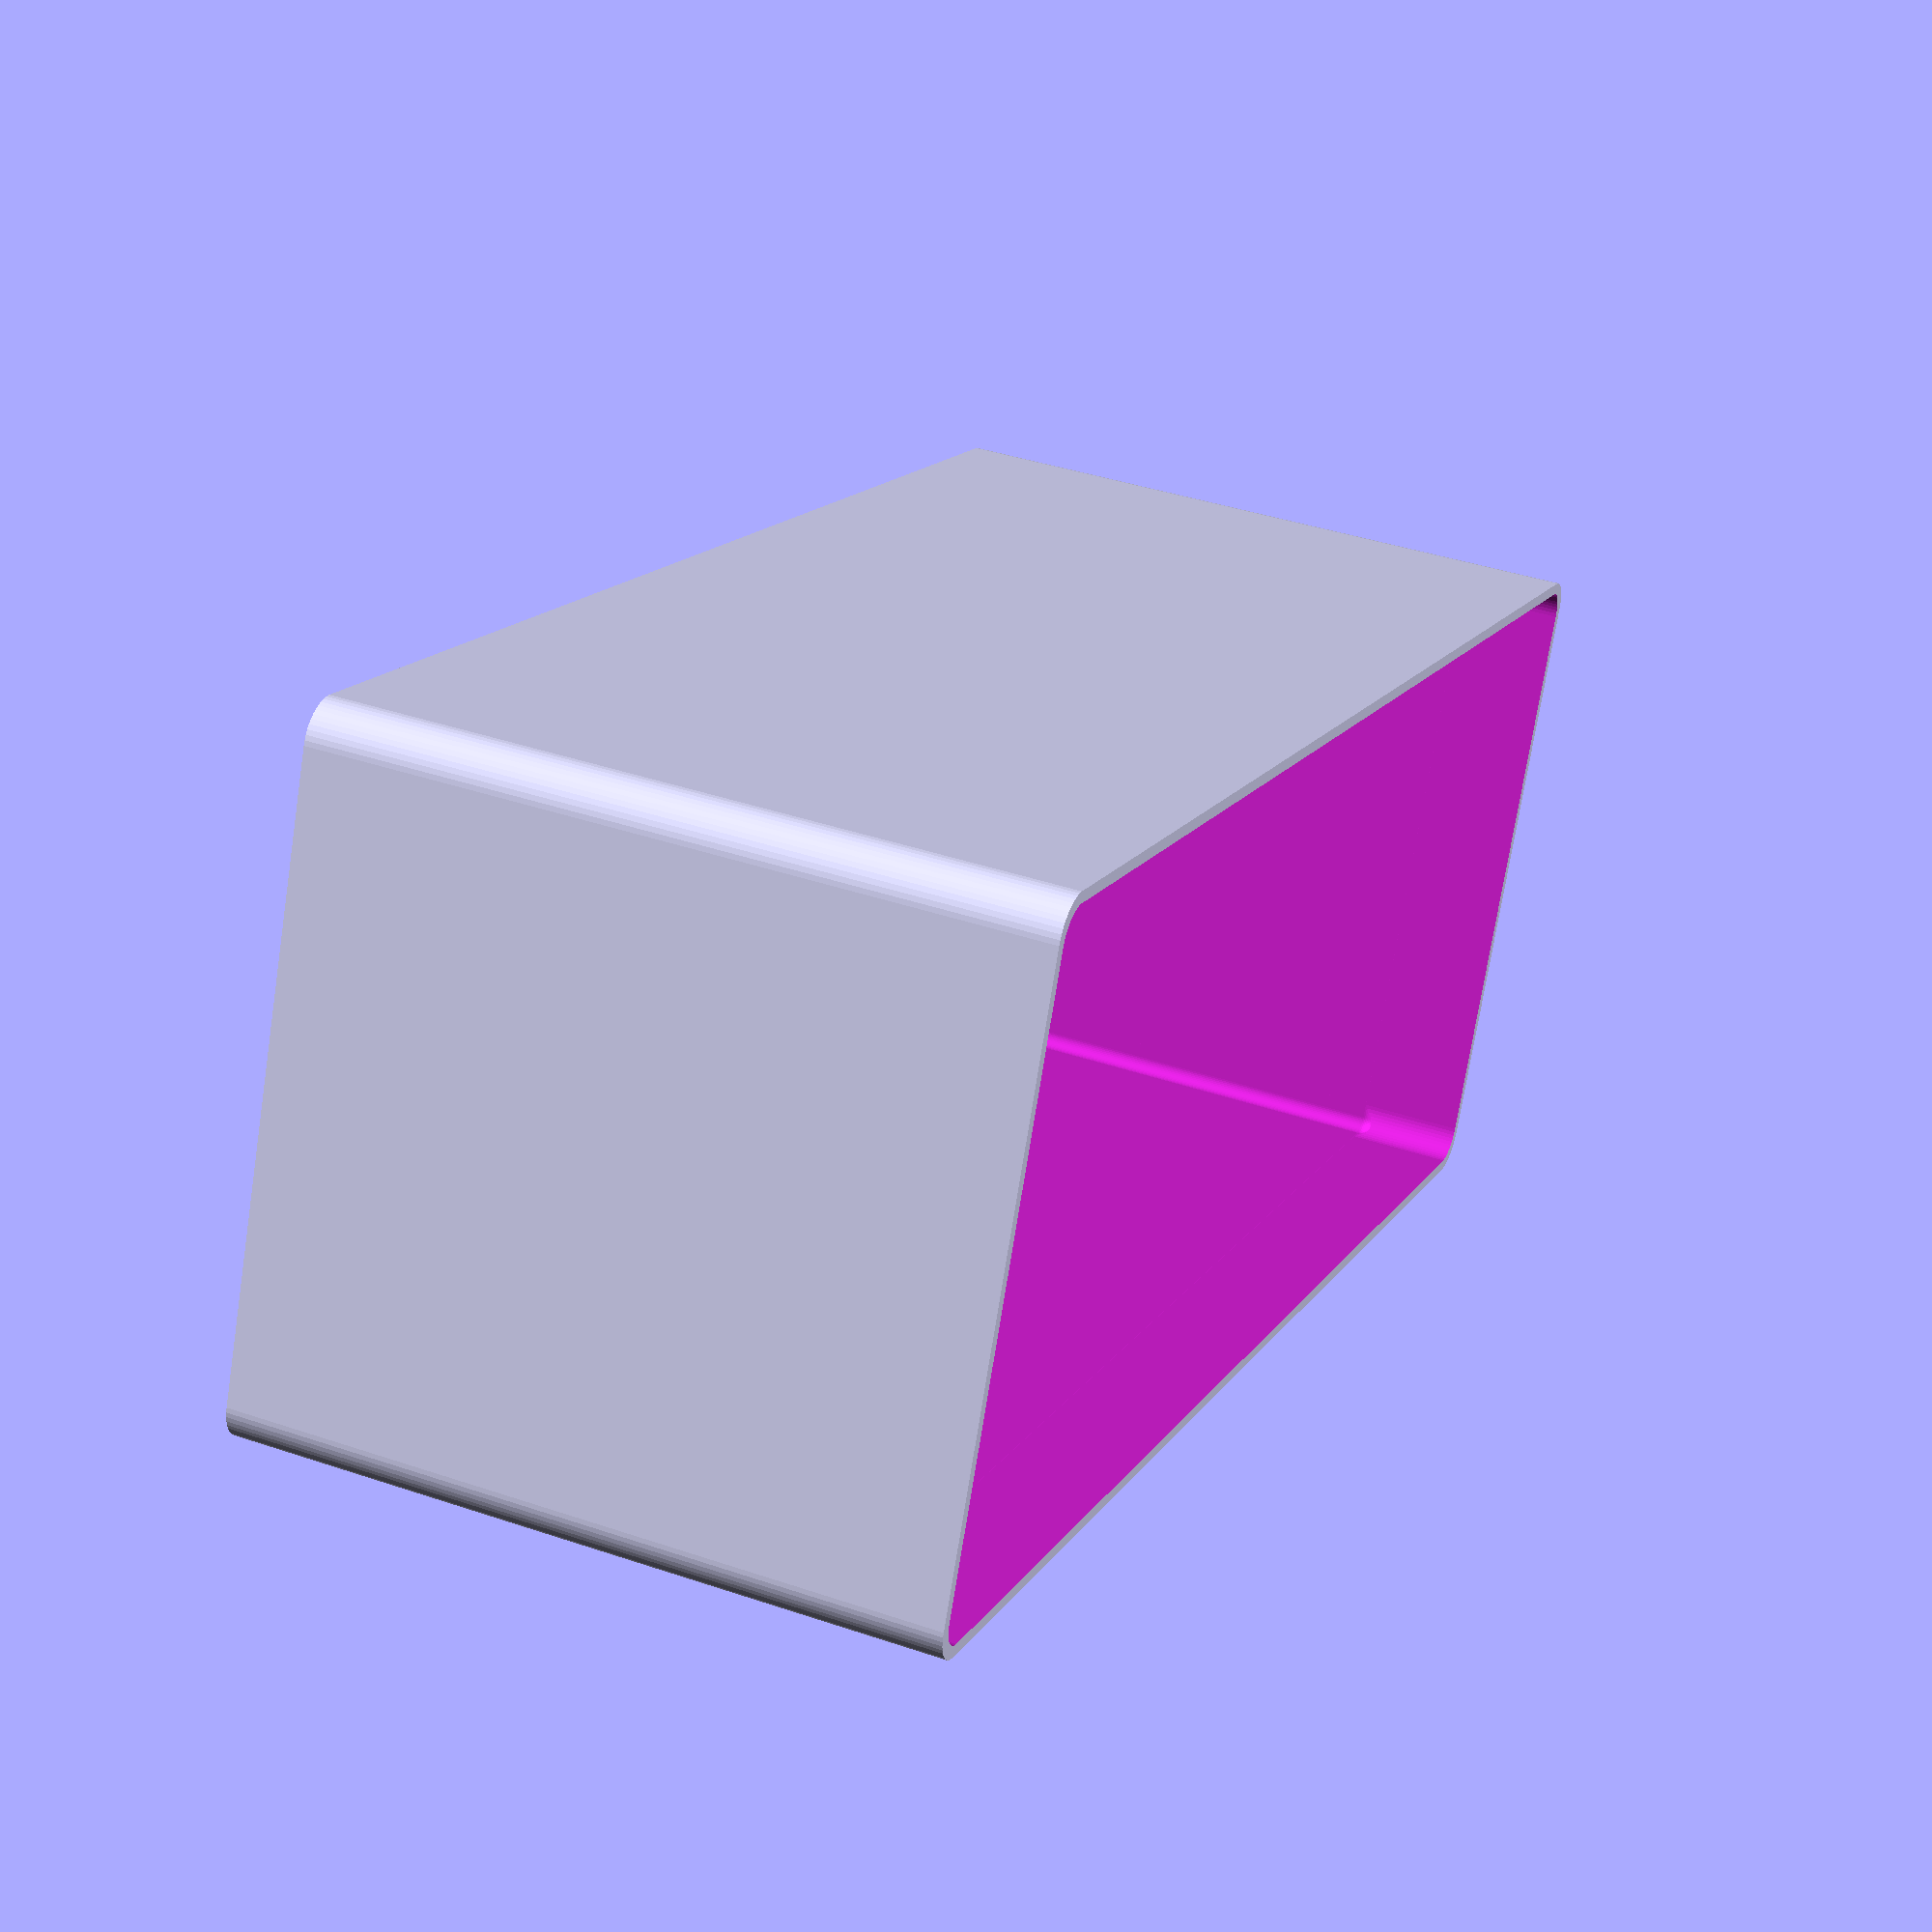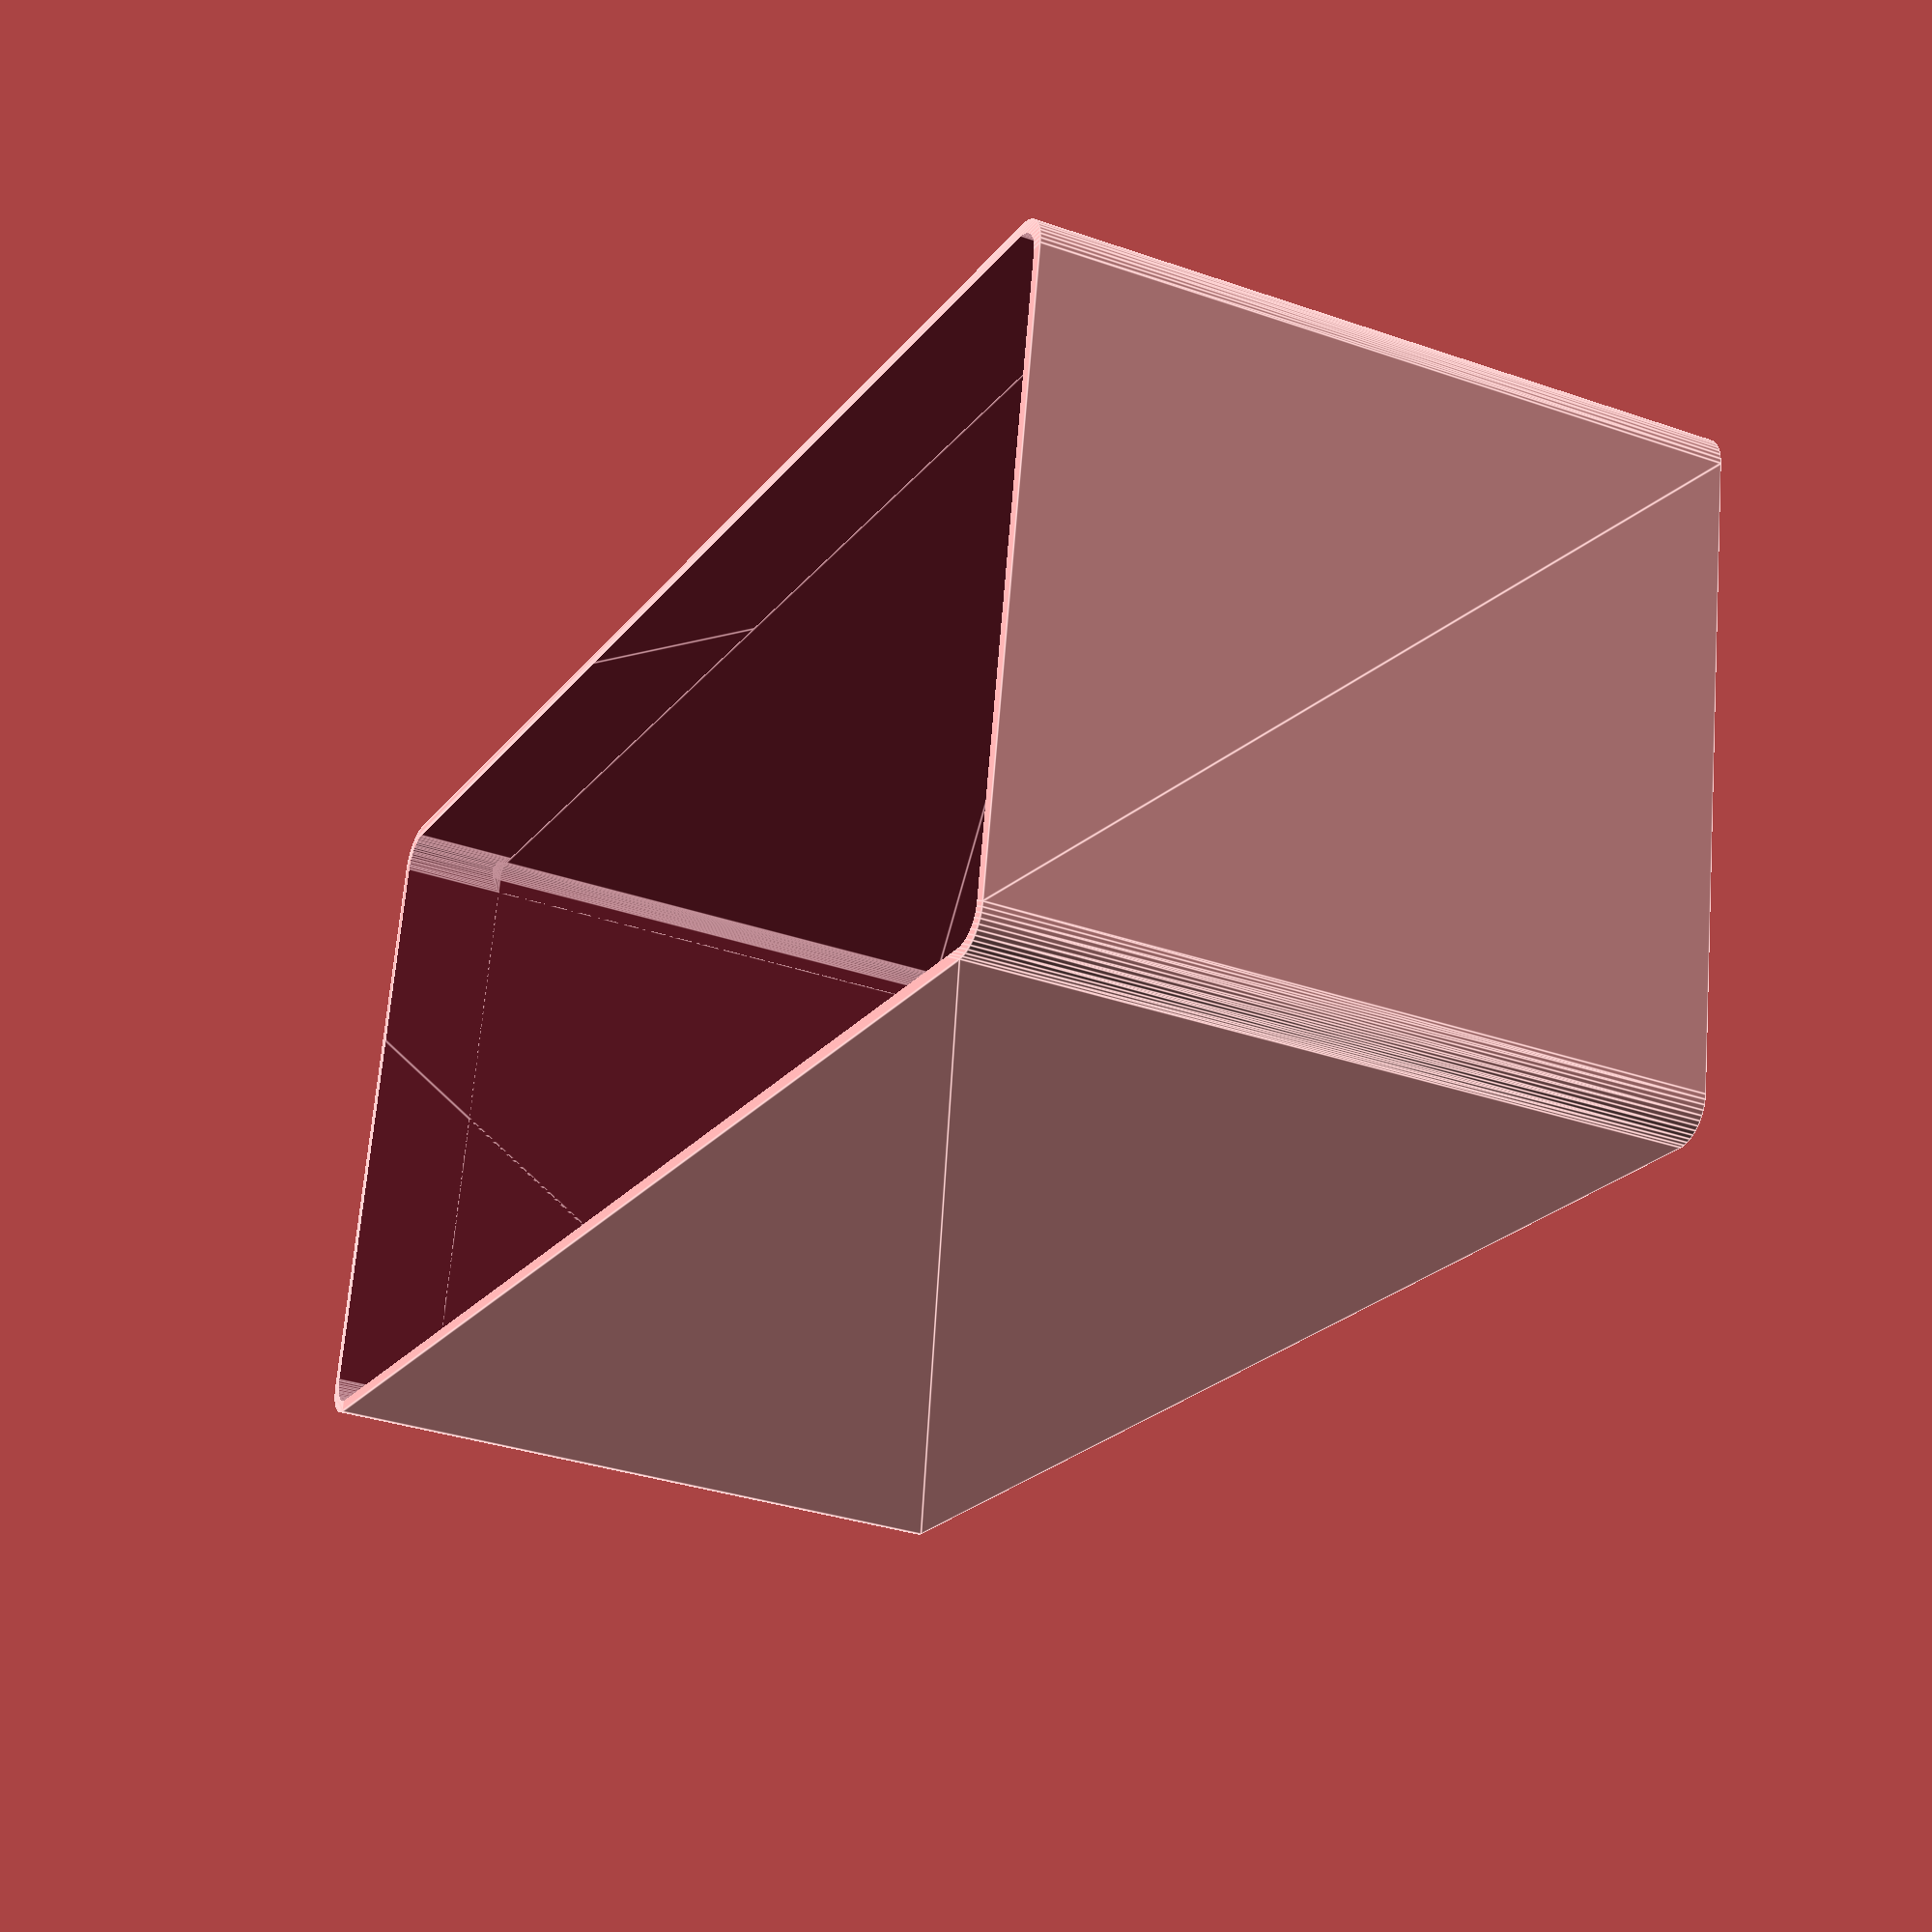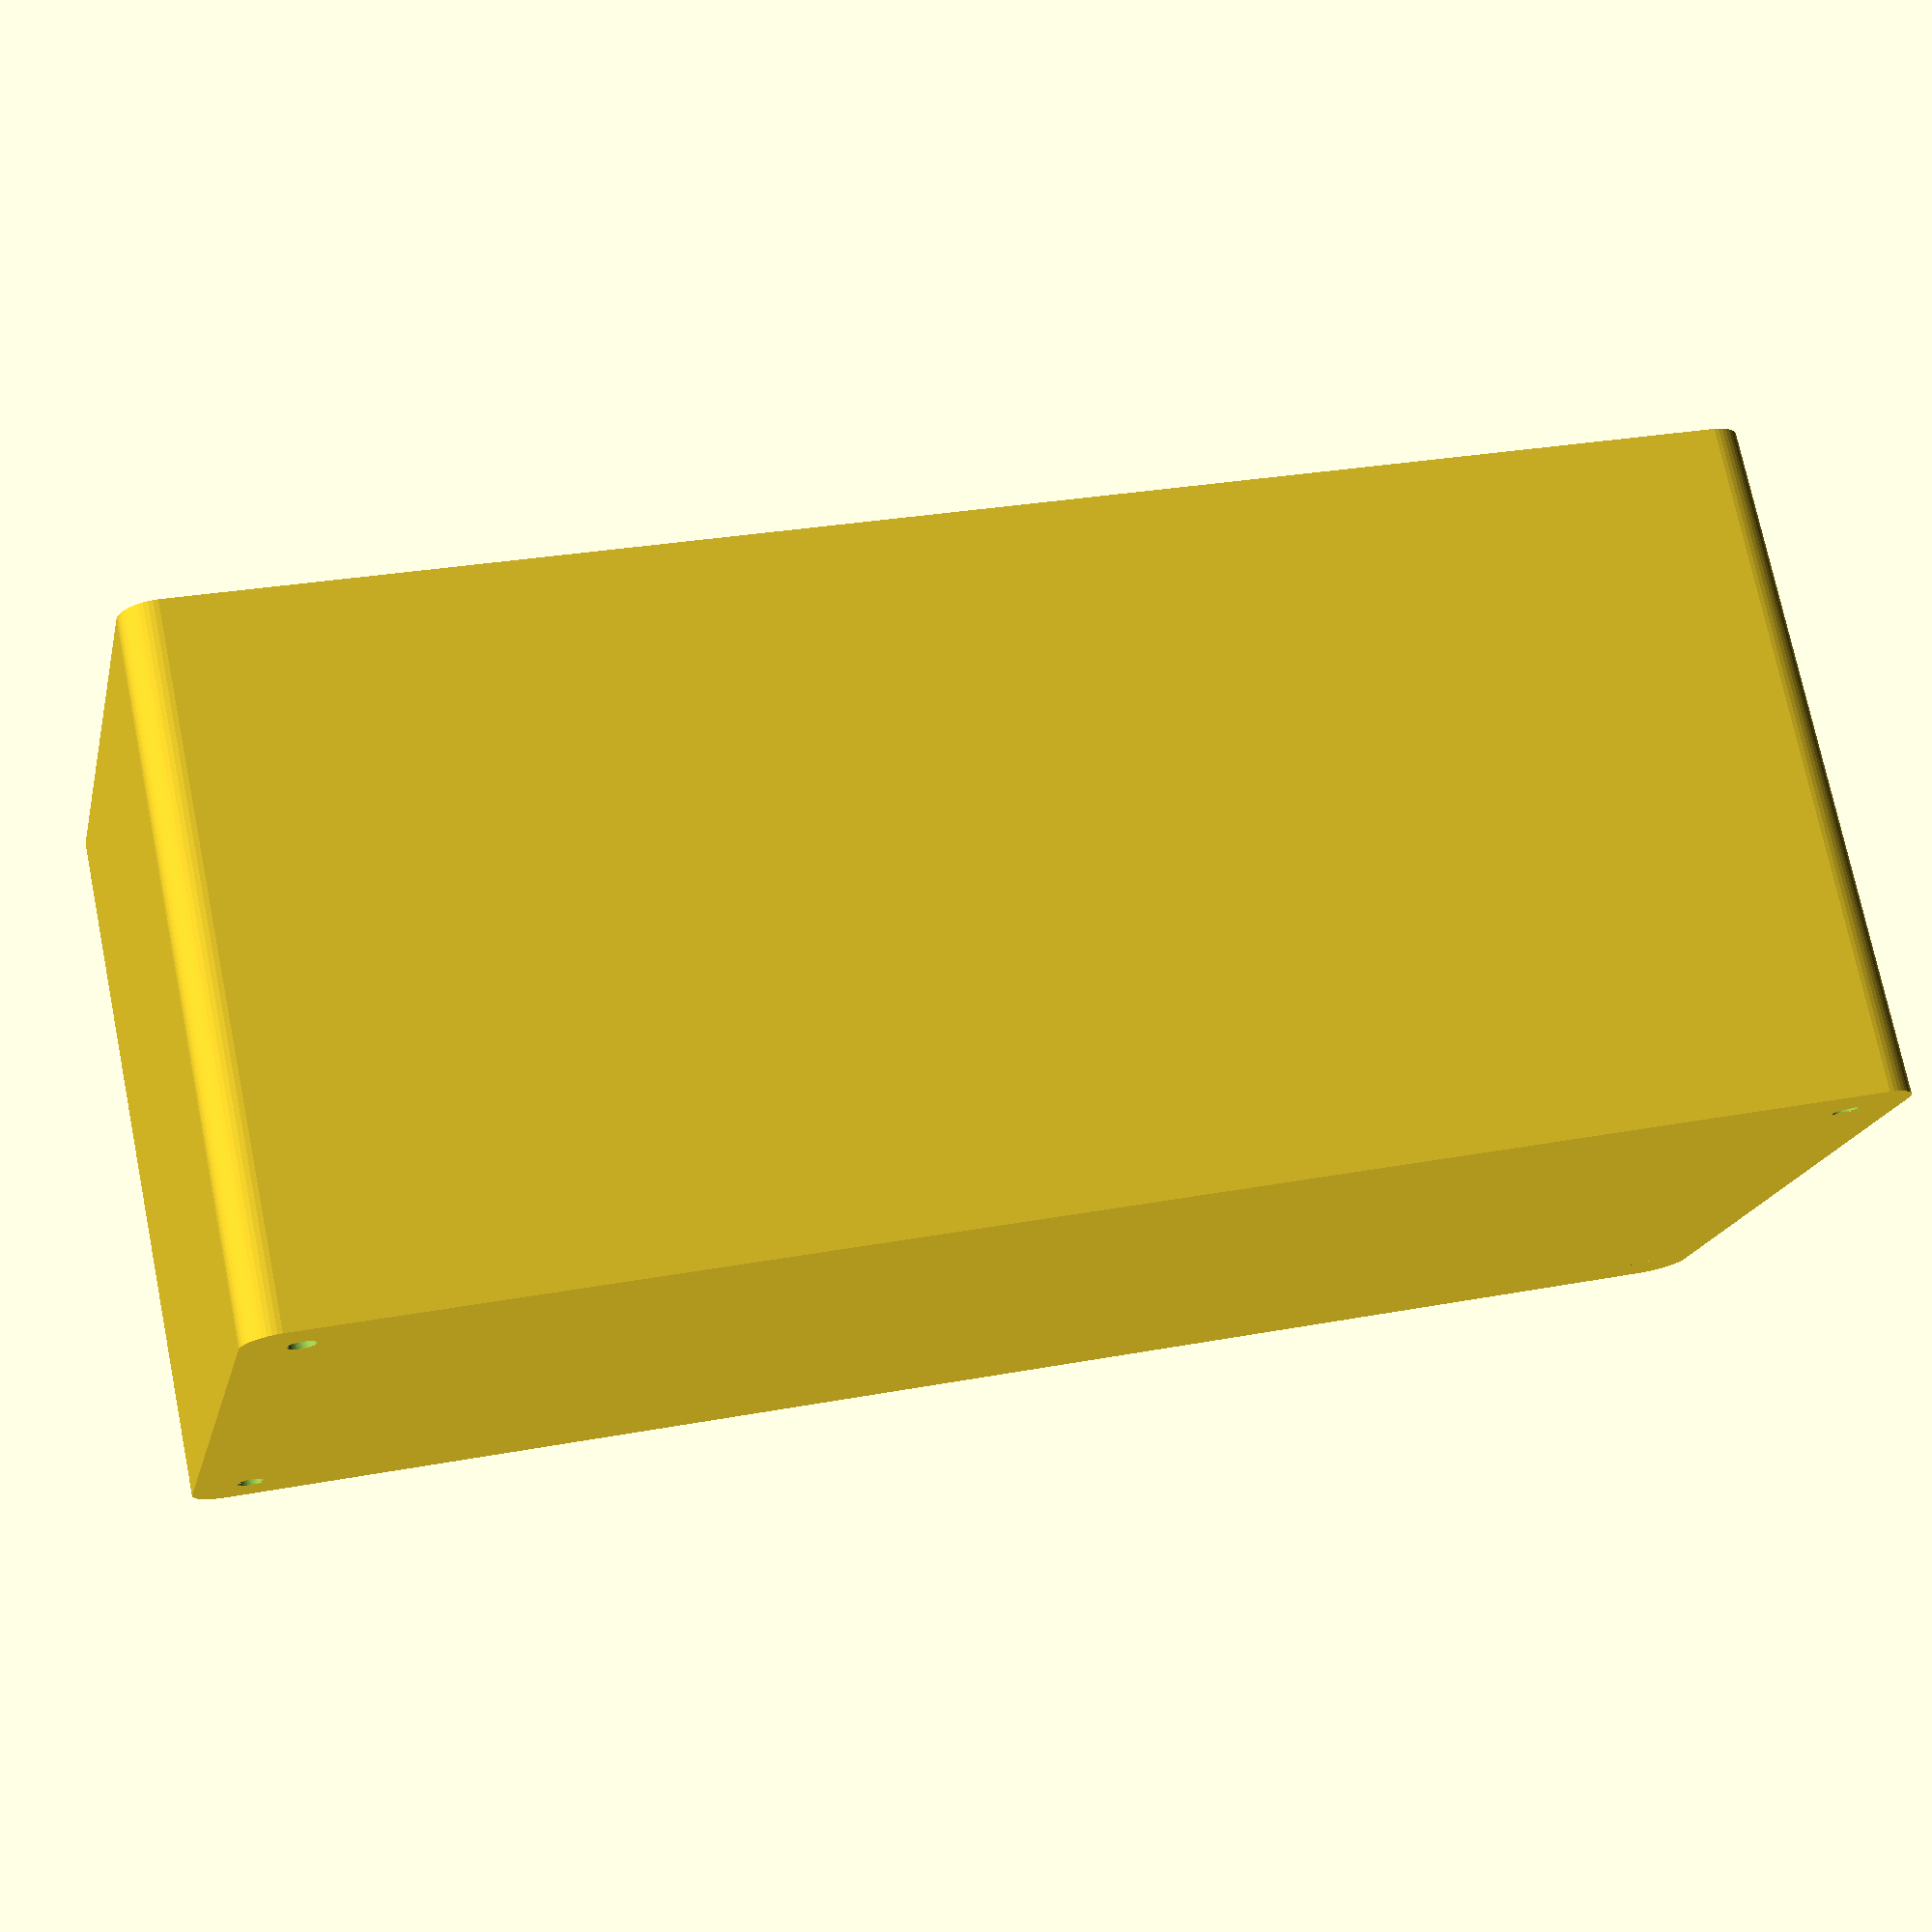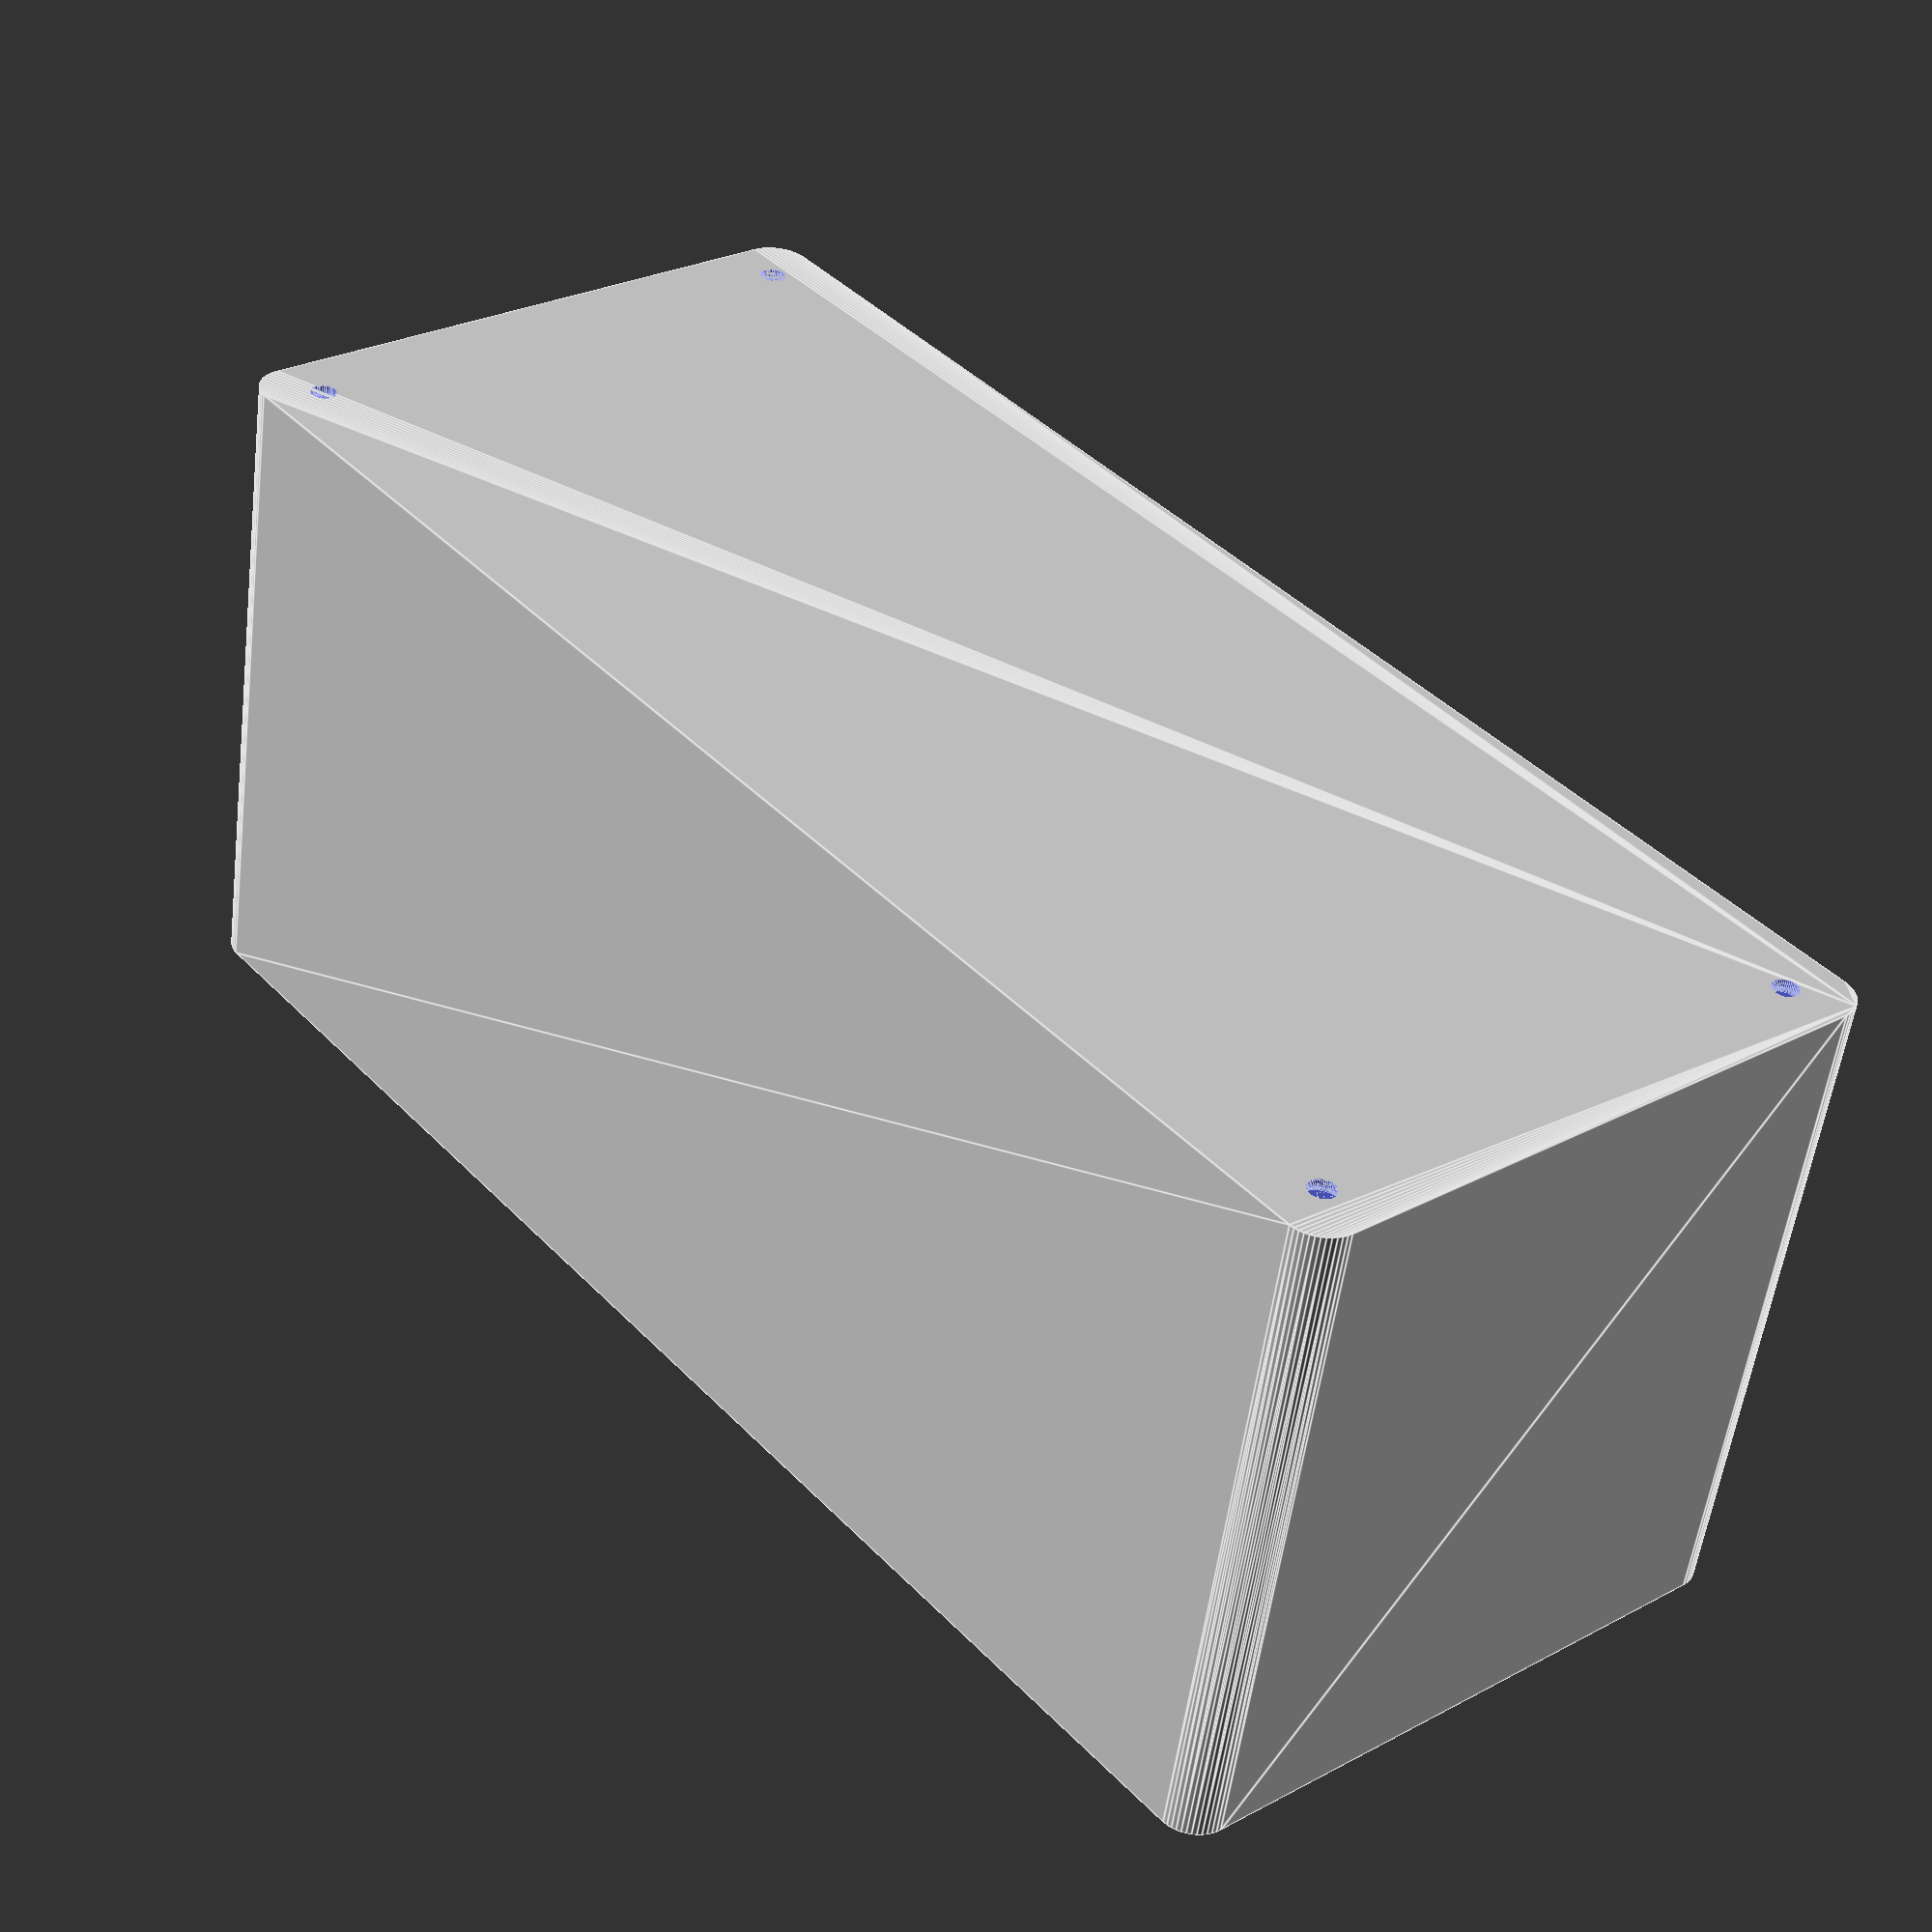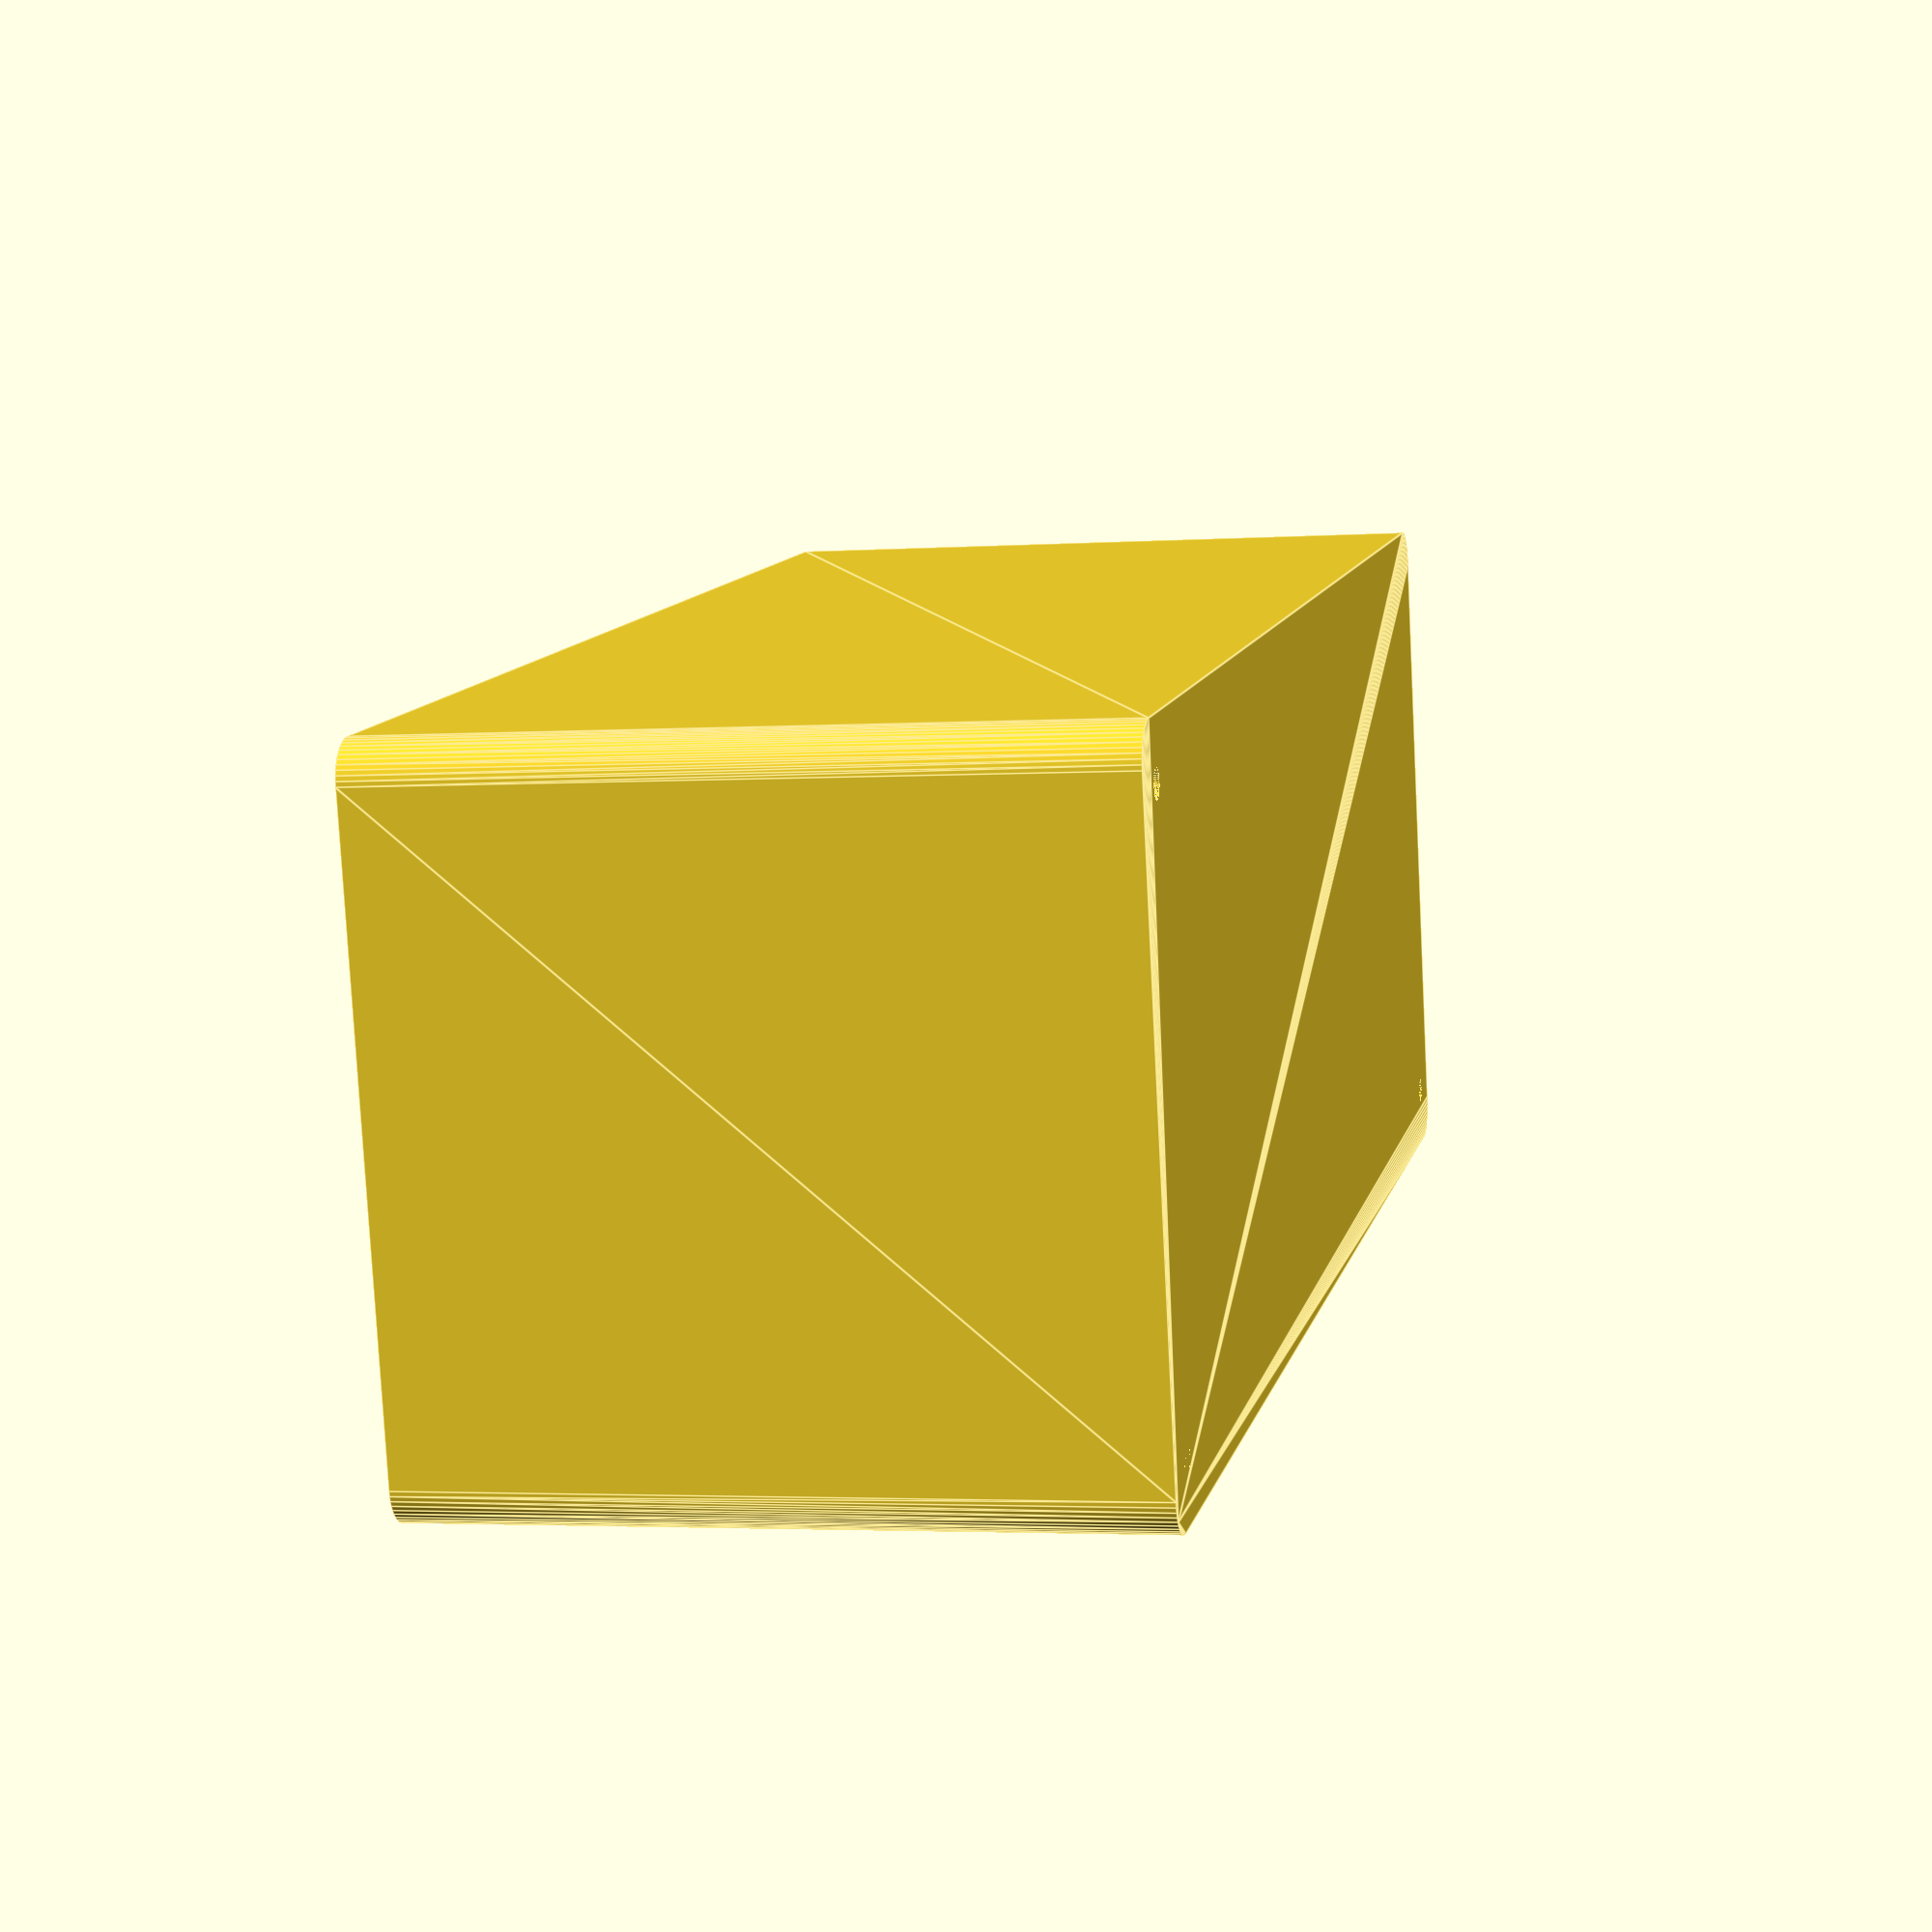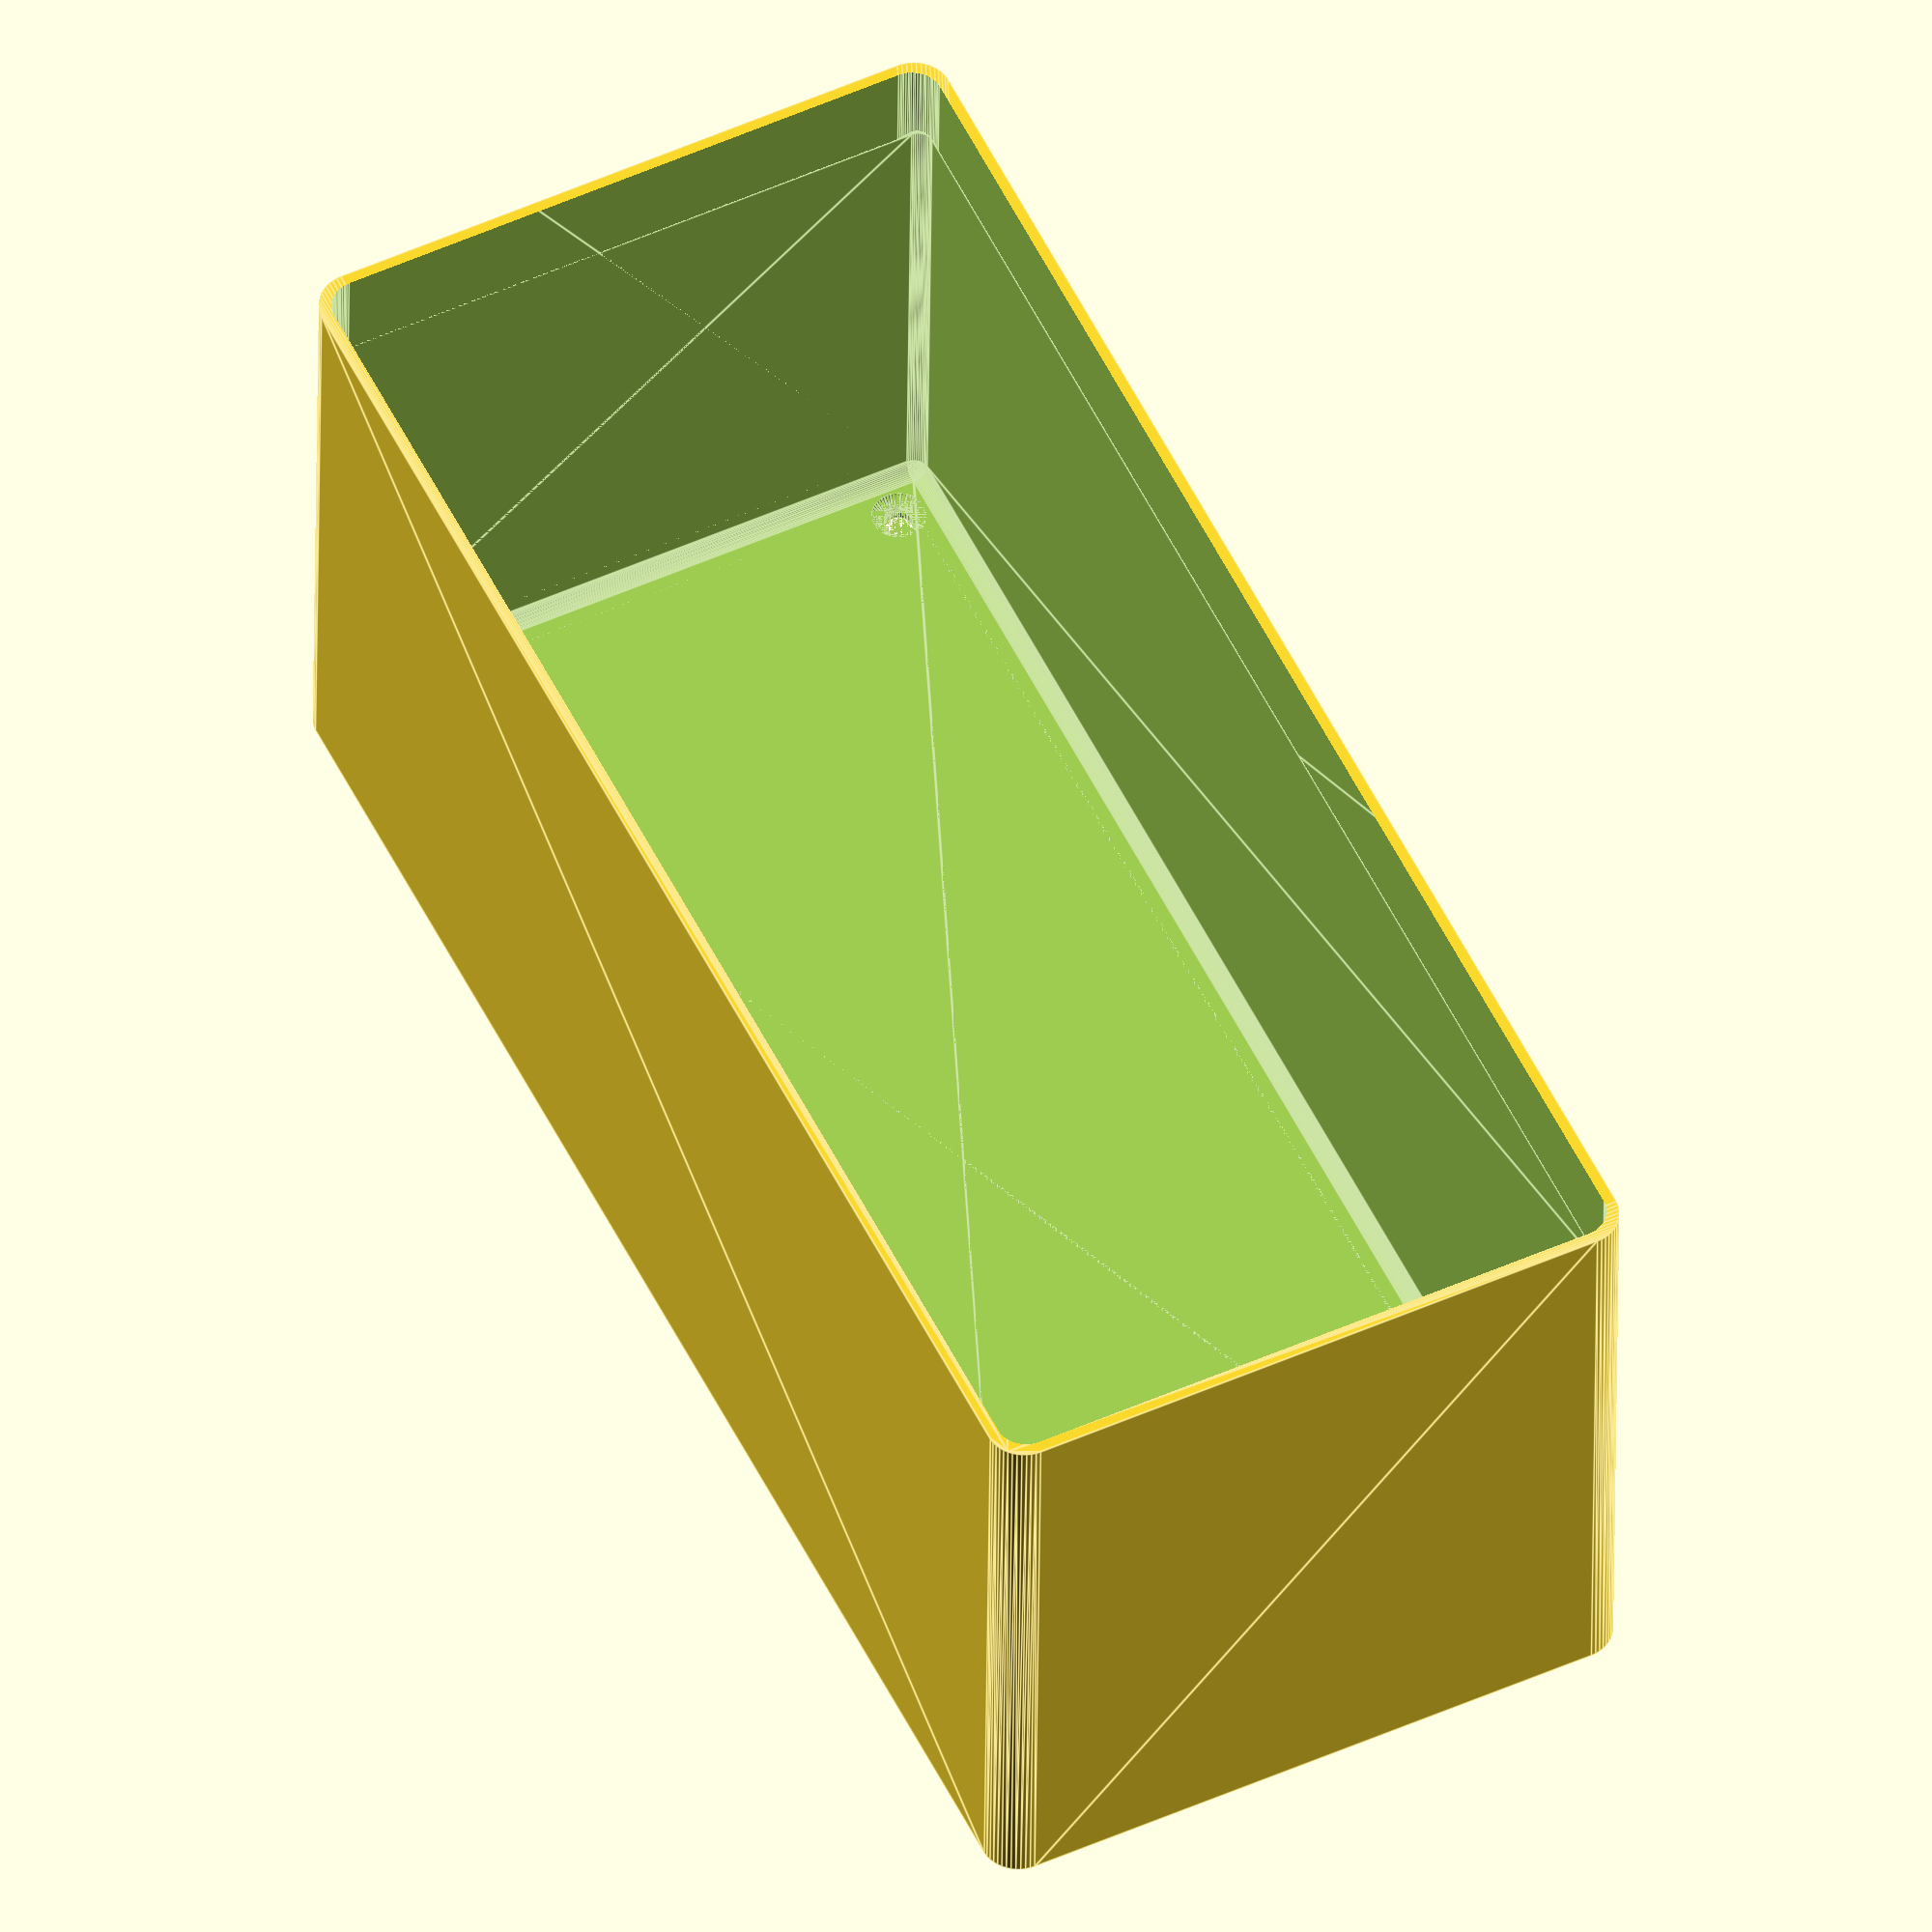
<openscad>
$fn = 50;


difference() {
	difference() {
		union() {
			hull() {
				translate(v = [-100.0000000000, 40.0000000000, 0]) {
					cylinder(h = 90, r = 5);
				}
				translate(v = [100.0000000000, 40.0000000000, 0]) {
					cylinder(h = 90, r = 5);
				}
				translate(v = [-100.0000000000, -40.0000000000, 0]) {
					cylinder(h = 90, r = 5);
				}
				translate(v = [100.0000000000, -40.0000000000, 0]) {
					cylinder(h = 90, r = 5);
				}
			}
		}
		union() {
			translate(v = [-97.5000000000, -37.5000000000, 3]) {
				rotate(a = [0, 0, 0]) {
					difference() {
						union() {
							translate(v = [0, 0, -3.0000000000]) {
								cylinder(h = 3, r = 1.5000000000);
							}
							translate(v = [0, 0, -1.9000000000]) {
								cylinder(h = 1.9000000000, r1 = 1.8000000000, r2 = 3.6000000000);
							}
							cylinder(h = 250, r = 3.6000000000);
							translate(v = [0, 0, -3.0000000000]) {
								cylinder(h = 3, r = 1.8000000000);
							}
							translate(v = [0, 0, -3.0000000000]) {
								cylinder(h = 3, r = 1.5000000000);
							}
						}
						union();
					}
				}
			}
			translate(v = [97.5000000000, -37.5000000000, 3]) {
				rotate(a = [0, 0, 0]) {
					difference() {
						union() {
							translate(v = [0, 0, -3.0000000000]) {
								cylinder(h = 3, r = 1.5000000000);
							}
							translate(v = [0, 0, -1.9000000000]) {
								cylinder(h = 1.9000000000, r1 = 1.8000000000, r2 = 3.6000000000);
							}
							cylinder(h = 250, r = 3.6000000000);
							translate(v = [0, 0, -3.0000000000]) {
								cylinder(h = 3, r = 1.8000000000);
							}
							translate(v = [0, 0, -3.0000000000]) {
								cylinder(h = 3, r = 1.5000000000);
							}
						}
						union();
					}
				}
			}
			translate(v = [-97.5000000000, 37.5000000000, 3]) {
				rotate(a = [0, 0, 0]) {
					difference() {
						union() {
							translate(v = [0, 0, -3.0000000000]) {
								cylinder(h = 3, r = 1.5000000000);
							}
							translate(v = [0, 0, -1.9000000000]) {
								cylinder(h = 1.9000000000, r1 = 1.8000000000, r2 = 3.6000000000);
							}
							cylinder(h = 250, r = 3.6000000000);
							translate(v = [0, 0, -3.0000000000]) {
								cylinder(h = 3, r = 1.8000000000);
							}
							translate(v = [0, 0, -3.0000000000]) {
								cylinder(h = 3, r = 1.5000000000);
							}
						}
						union();
					}
				}
			}
			translate(v = [97.5000000000, 37.5000000000, 3]) {
				rotate(a = [0, 0, 0]) {
					difference() {
						union() {
							translate(v = [0, 0, -3.0000000000]) {
								cylinder(h = 3, r = 1.5000000000);
							}
							translate(v = [0, 0, -1.9000000000]) {
								cylinder(h = 1.9000000000, r1 = 1.8000000000, r2 = 3.6000000000);
							}
							cylinder(h = 250, r = 3.6000000000);
							translate(v = [0, 0, -3.0000000000]) {
								cylinder(h = 3, r = 1.8000000000);
							}
							translate(v = [0, 0, -3.0000000000]) {
								cylinder(h = 3, r = 1.5000000000);
							}
						}
						union();
					}
				}
			}
			translate(v = [0, 0, 2.9925000000]) {
				hull() {
					union() {
						translate(v = [-99.5000000000, 39.5000000000, 4]) {
							cylinder(h = 127, r = 4);
						}
						translate(v = [-99.5000000000, 39.5000000000, 4]) {
							sphere(r = 4);
						}
						translate(v = [-99.5000000000, 39.5000000000, 131]) {
							sphere(r = 4);
						}
					}
					union() {
						translate(v = [99.5000000000, 39.5000000000, 4]) {
							cylinder(h = 127, r = 4);
						}
						translate(v = [99.5000000000, 39.5000000000, 4]) {
							sphere(r = 4);
						}
						translate(v = [99.5000000000, 39.5000000000, 131]) {
							sphere(r = 4);
						}
					}
					union() {
						translate(v = [-99.5000000000, -39.5000000000, 4]) {
							cylinder(h = 127, r = 4);
						}
						translate(v = [-99.5000000000, -39.5000000000, 4]) {
							sphere(r = 4);
						}
						translate(v = [-99.5000000000, -39.5000000000, 131]) {
							sphere(r = 4);
						}
					}
					union() {
						translate(v = [99.5000000000, -39.5000000000, 4]) {
							cylinder(h = 127, r = 4);
						}
						translate(v = [99.5000000000, -39.5000000000, 4]) {
							sphere(r = 4);
						}
						translate(v = [99.5000000000, -39.5000000000, 131]) {
							sphere(r = 4);
						}
					}
				}
			}
		}
	}
	union() {
		translate(v = [0, 0, 2.9925000000]) {
			hull() {
				union() {
					translate(v = [-101.5000000000, 41.5000000000, 2]) {
						cylinder(h = 71, r = 2);
					}
					translate(v = [-101.5000000000, 41.5000000000, 2]) {
						sphere(r = 2);
					}
					translate(v = [-101.5000000000, 41.5000000000, 73]) {
						sphere(r = 2);
					}
				}
				union() {
					translate(v = [101.5000000000, 41.5000000000, 2]) {
						cylinder(h = 71, r = 2);
					}
					translate(v = [101.5000000000, 41.5000000000, 2]) {
						sphere(r = 2);
					}
					translate(v = [101.5000000000, 41.5000000000, 73]) {
						sphere(r = 2);
					}
				}
				union() {
					translate(v = [-101.5000000000, -41.5000000000, 2]) {
						cylinder(h = 71, r = 2);
					}
					translate(v = [-101.5000000000, -41.5000000000, 2]) {
						sphere(r = 2);
					}
					translate(v = [-101.5000000000, -41.5000000000, 73]) {
						sphere(r = 2);
					}
				}
				union() {
					translate(v = [101.5000000000, -41.5000000000, 2]) {
						cylinder(h = 71, r = 2);
					}
					translate(v = [101.5000000000, -41.5000000000, 2]) {
						sphere(r = 2);
					}
					translate(v = [101.5000000000, -41.5000000000, 73]) {
						sphere(r = 2);
					}
				}
			}
		}
	}
}
</openscad>
<views>
elev=320.8 azim=203.0 roll=293.0 proj=p view=wireframe
elev=212.2 azim=10.6 roll=116.1 proj=p view=edges
elev=285.8 azim=347.4 roll=168.4 proj=p view=wireframe
elev=234.8 azim=309.5 roll=7.3 proj=p view=edges
elev=182.8 azim=193.3 roll=76.9 proj=p view=edges
elev=36.7 azim=64.4 roll=359.5 proj=o view=edges
</views>
